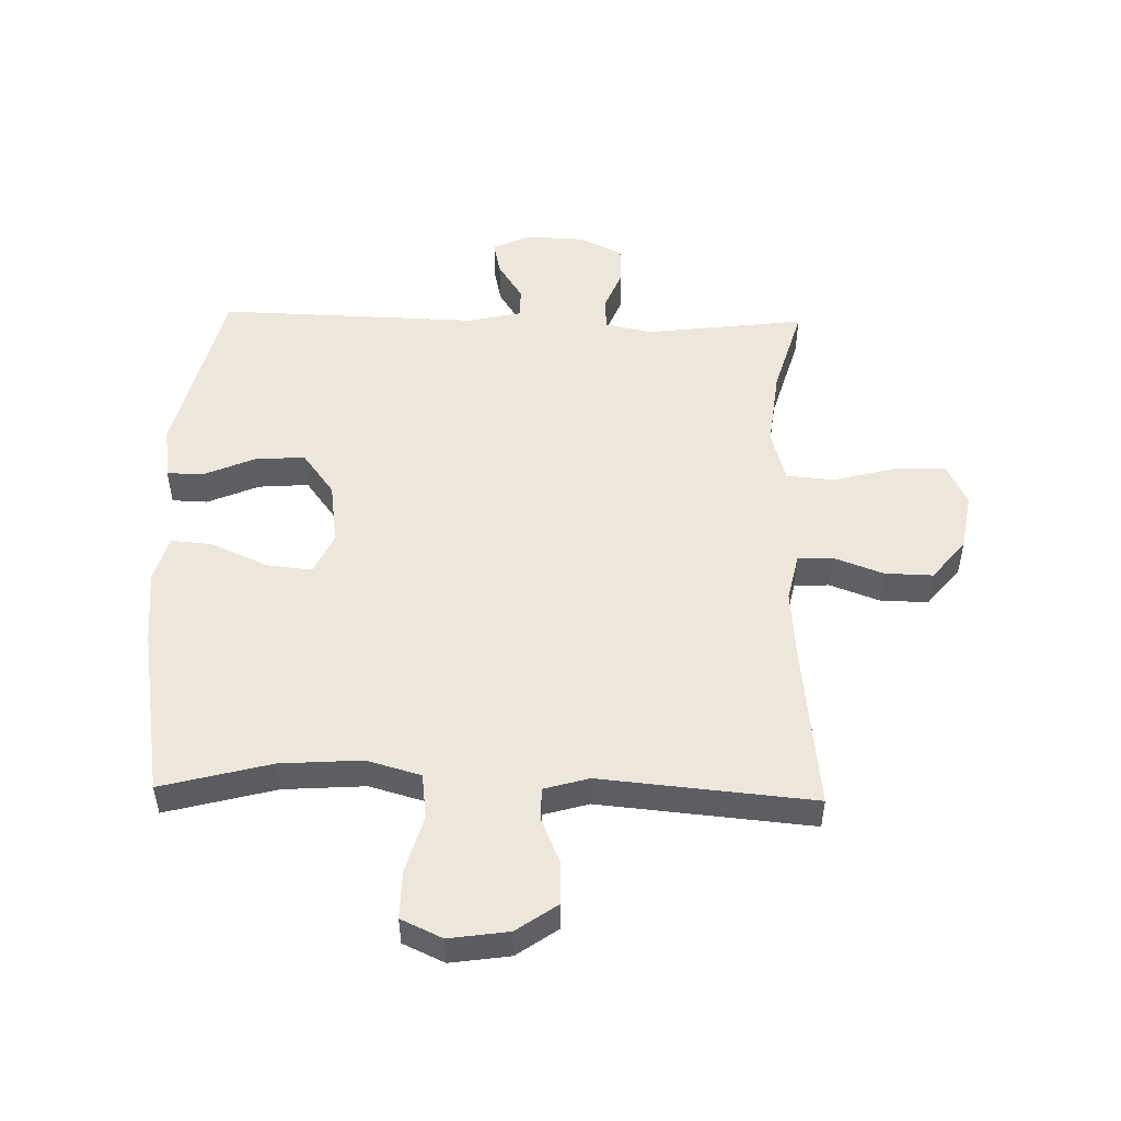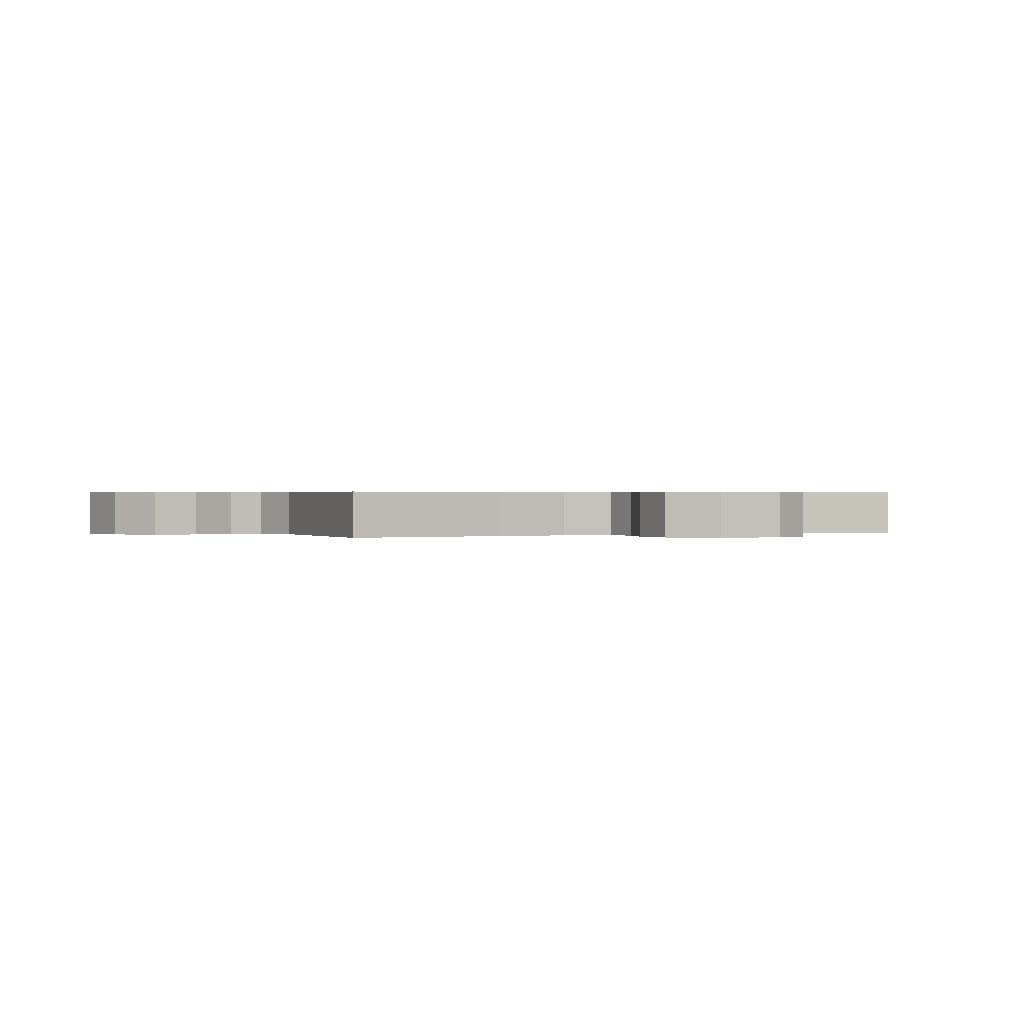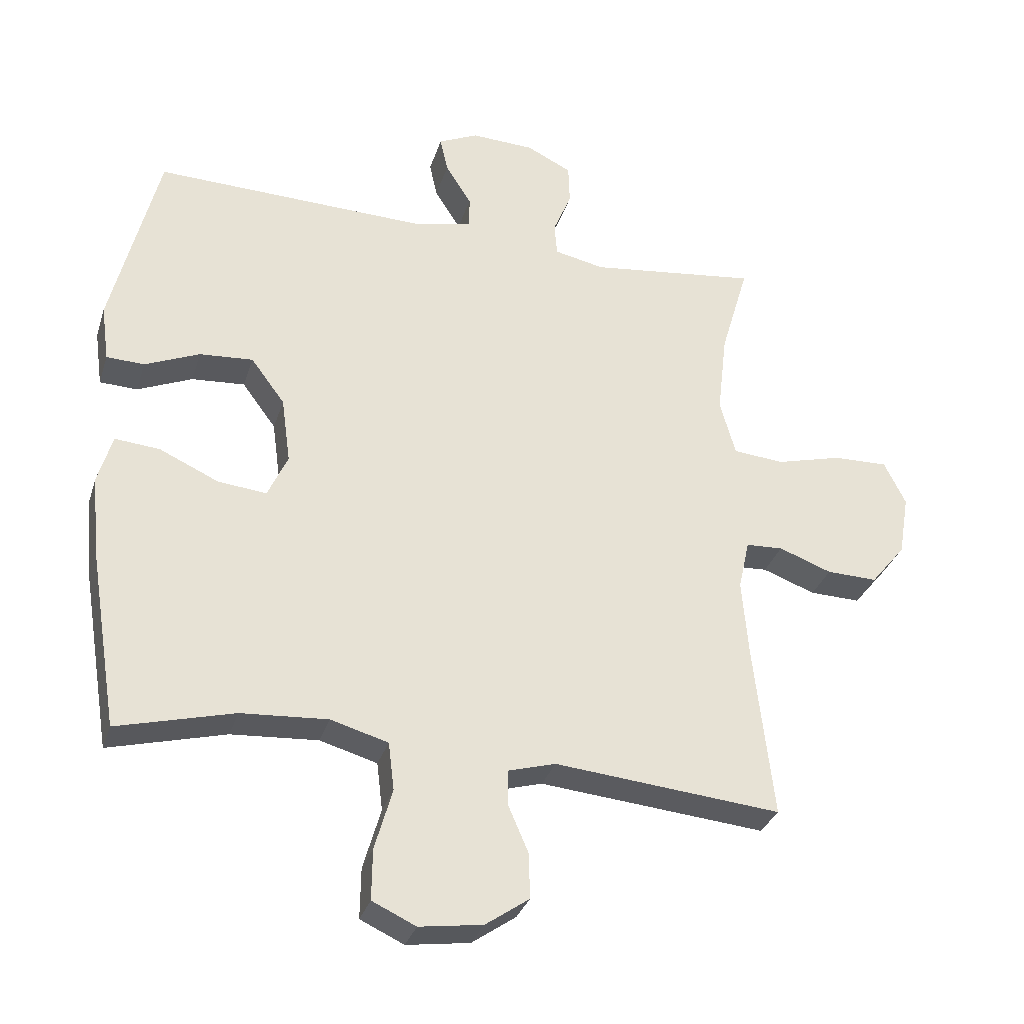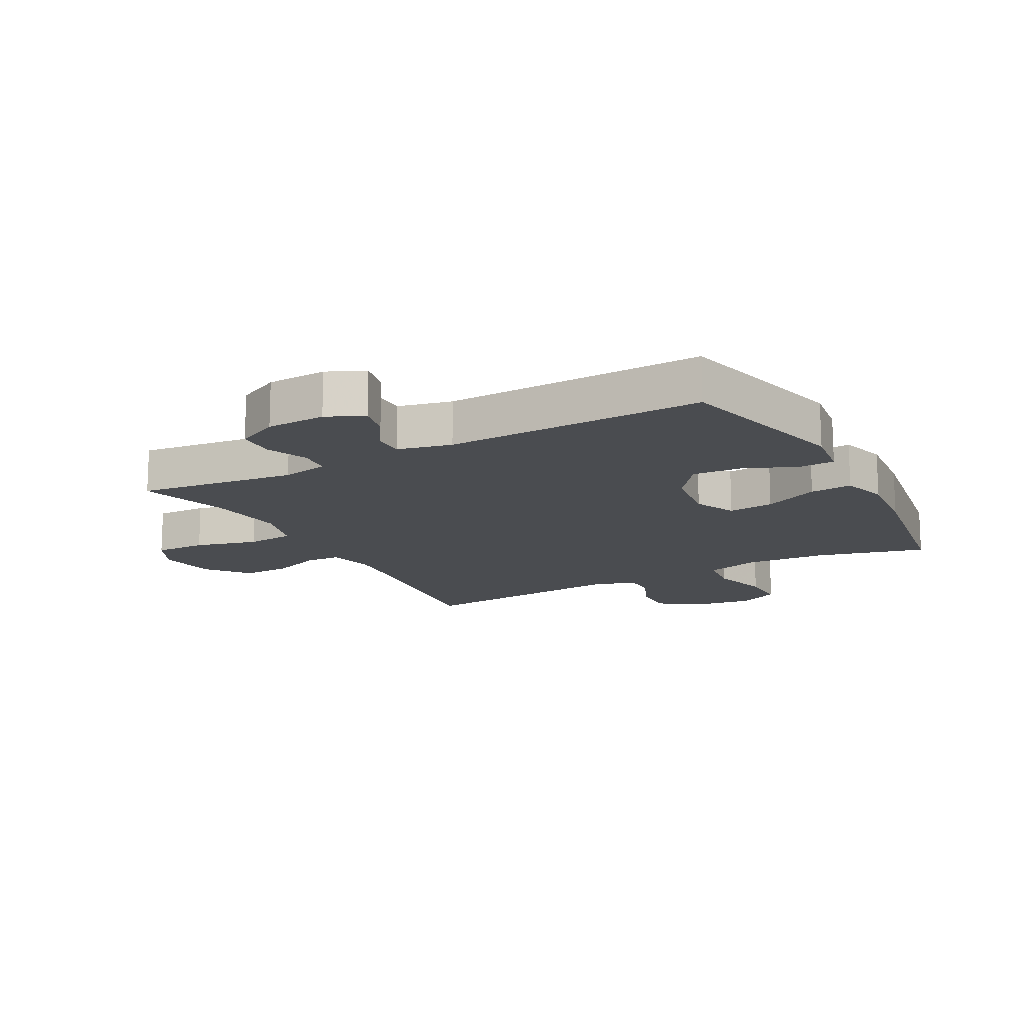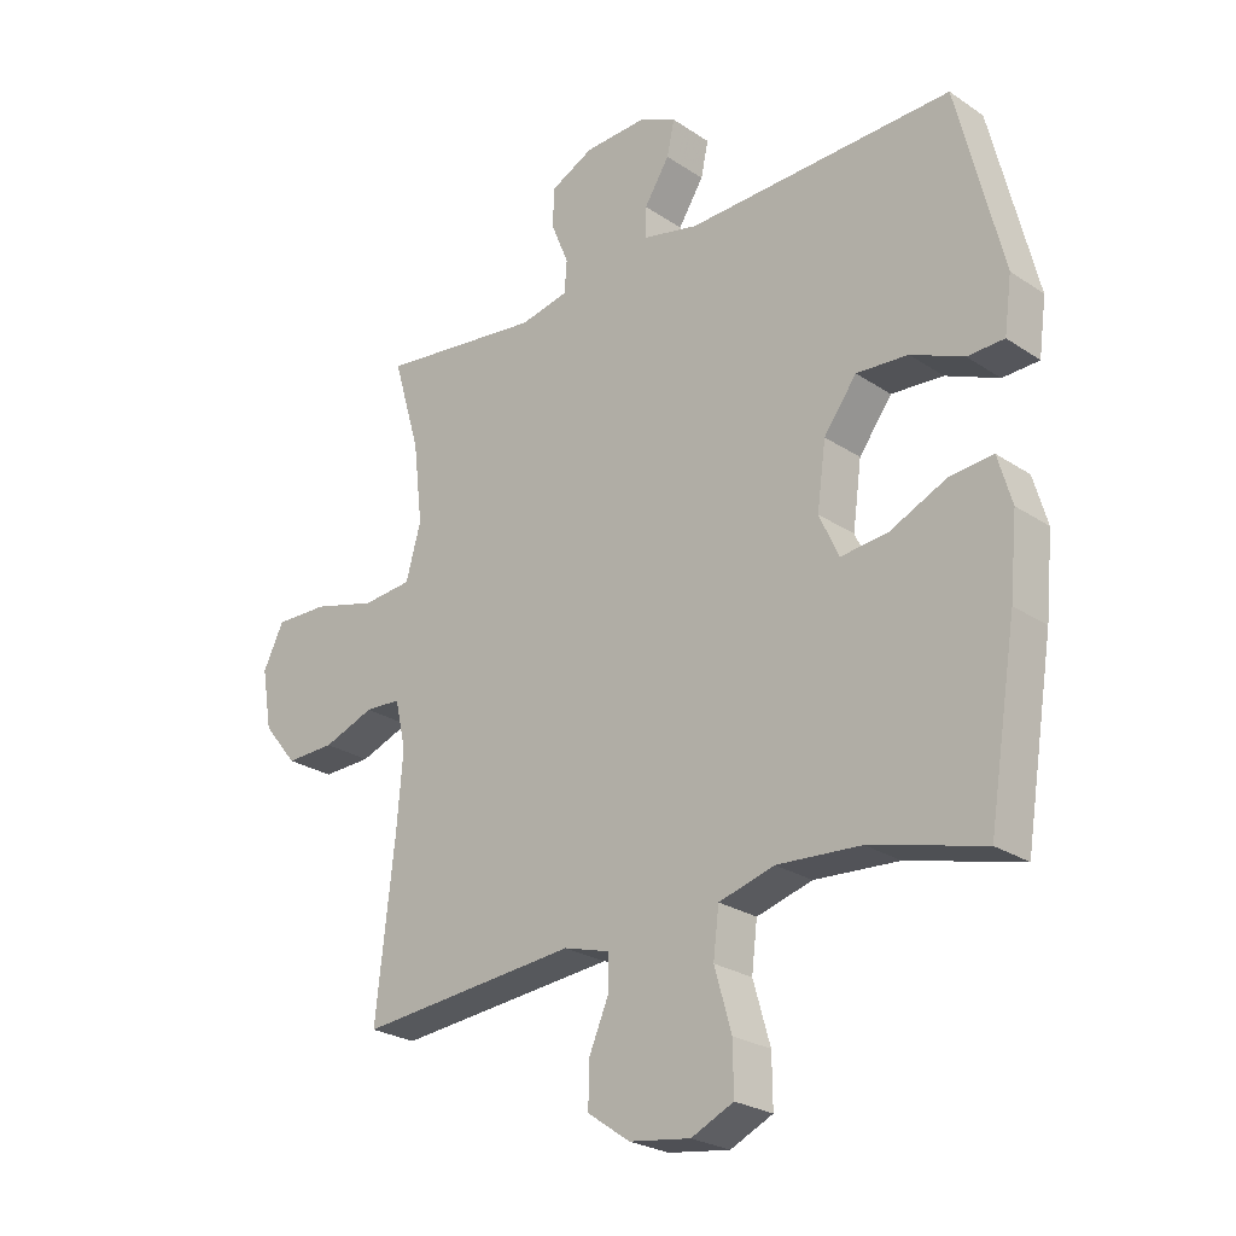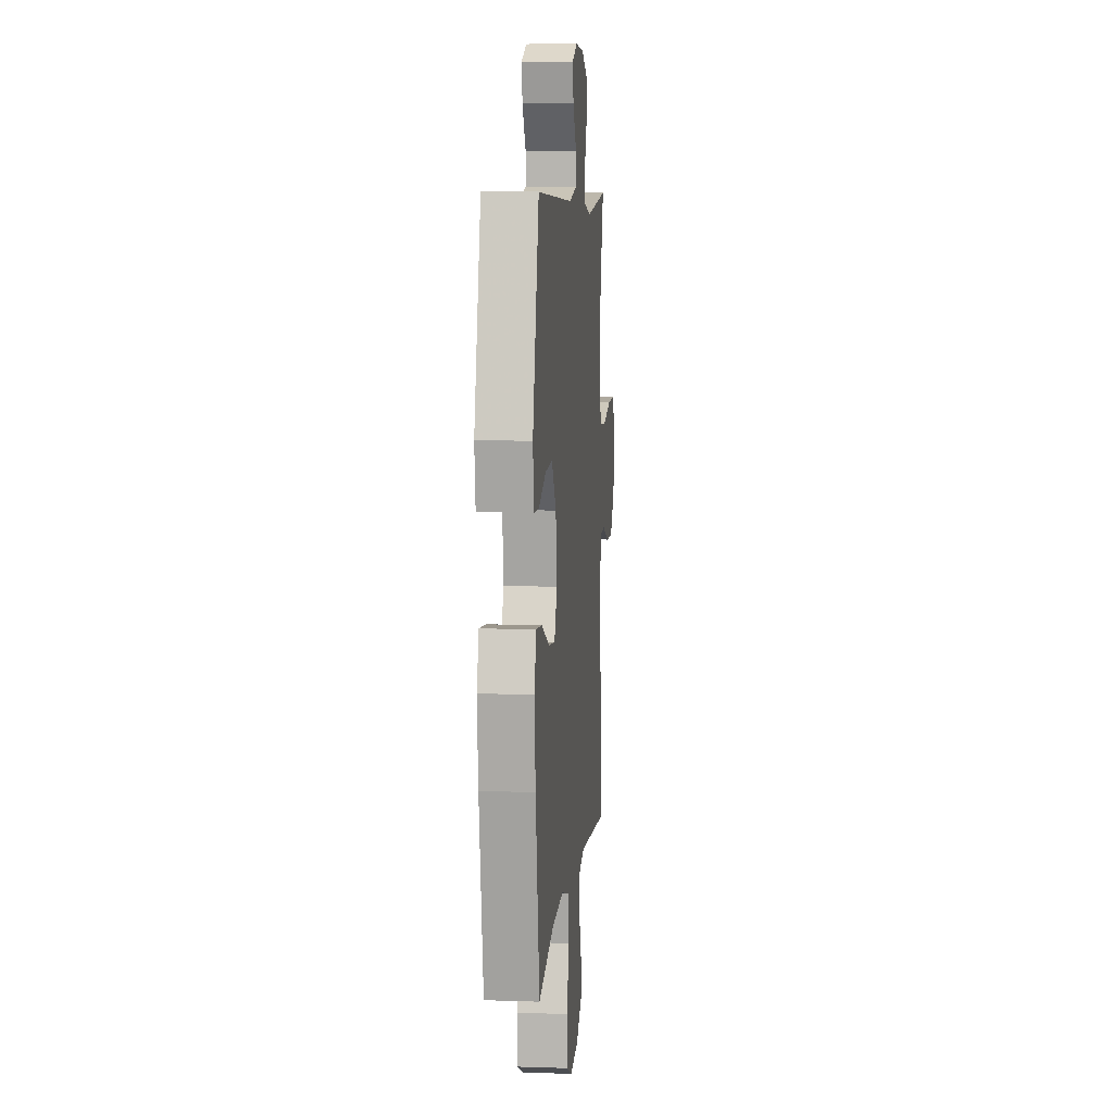
<metadata>
{"format":"obj","ext":"obj","renderer":"f3d","projection":"perspective","resolution":1024,"background":"white","views":[{"elev":50.9,"azim":-178.6,"up":"+Y"},{"elev":0.4,"azim":-117.2,"up":"+Y"},{"elev":-31.9,"azim":163.6,"up":"+Z"},{"elev":-15.0,"azim":28.5,"up":"+Y"},{"elev":-25.1,"azim":42.9,"up":"+Z"},{"elev":7.8,"azim":95.4,"up":"+Z"}]}
</metadata>
<code>
v 0.5 0.07 -0.5
v 0.321 0.07 -0.453
v 0.188 0.07 -0.444
v 0.1 0.07 -0.469
v 0.091 0.07 -0.543
v 0.118 0.07 -0.637
v 0.119 0.07 -0.715
v 0.052 0.07 -0.746
v -0.045 0.07 -0.732
v -0.112 0.07 -0.685
v -0.11 0.07 -0.615
v -0.079 0.07 -0.543
v -0.079 0.07 -0.489
v -0.152 0.07 -0.468
v -0.5 0.07 -0.5
v -0.47 0.07 -0.233
v -0.46 0.07 -0.114
v -0.477 0.07 -0.037
v -0.534 0.07 -0.034
v -0.615 0.07 -0.064
v -0.693 0.07 -0.066
v -0.747 0.07 0
v -0.763 0.07 0.095
v -0.73 0.07 0.162
v -0.646 0.07 0.16
v -0.544 0.07 0.133
v -0.466 0.07 0.14
v -0.442 0.07 0.226
v -0.457 0.07 0.354
v -0.5 0.07 0.5
v -0.241 0.07 0.468
v -0.164 0.07 0.484
v -0.16 0.07 0.535
v -0.188 0.07 0.603
v -0.186 0.07 0.665
v -0.117 0.07 0.699
v -0.02 0.07 0.703
v 0.041 0.07 0.675
v 0.029 0.07 0.62
v -0.011 0.07 0.557
v -0.011 0.07 0.508
v 0.077 0.07 0.488
v 0.5 0.07 0.5
v 0.572 0.07 0.208
v 0.56 0.07 0.121
v 0.502 0.07 0.119
v 0.418 0.07 0.155
v 0.336 0.07 0.161
v 0.284 0.07 0.091
v 0.27 0.07 -0.011
v 0.301 0.07 -0.079
v 0.376 0.07 -0.071
v 0.466 0.07 -0.03
v 0.535 0.07 -0.024
v 0.557 0.07 -0.1
v 0.545 0.07 -0.223
v 0.5 0 -0.5
v 0.321 0 -0.453
v 0.188 0 -0.444
v 0.1 0 -0.469
v 0.091 0 -0.543
v 0.118 0 -0.637
v 0.119 0 -0.715
v 0.052 0 -0.746
v -0.045 0 -0.732
v -0.112 0 -0.685
v -0.11 0 -0.615
v -0.079 0 -0.543
v -0.079 0 -0.489
v -0.152 0 -0.468
v -0.5 0 -0.5
v -0.47 0 -0.233
v -0.46 0 -0.114
v -0.477 0 -0.037
v -0.534 0 -0.034
v -0.615 0 -0.064
v -0.693 0 -0.066
v -0.747 0 0
v -0.763 0 0.095
v -0.73 0 0.162
v -0.646 0 0.16
v -0.544 0 0.133
v -0.466 0 0.14
v -0.442 0 0.226
v -0.457 0 0.354
v -0.5 0 0.5
v -0.241 0 0.468
v -0.164 0 0.484
v -0.16 0 0.535
v -0.188 0 0.603
v -0.186 0 0.665
v -0.117 0 0.699
v -0.02 0 0.703
v 0.041 0 0.675
v 0.029 0 0.62
v -0.011 0 0.557
v -0.011 0 0.508
v 0.077 0 0.488
v 0.5 0 0.5
v 0.572 0 0.208
v 0.56 0 0.121
v 0.502 0 0.119
v 0.418 0 0.155
v 0.336 0 0.161
v 0.284 0 0.091
v 0.27 0 -0.011
v 0.301 0 -0.079
v 0.376 0 -0.071
v 0.466 0 -0.03
v 0.535 0 -0.024
v 0.557 0 -0.1
v 0.545 0 -0.223
f 55 56 1 2
f 52 53 54 55
f 51 52 55 2
f 50 51 2 3
f 49 50 3 4
f 44 45 46 47
f 42 43 44 47
f 41 42 47 48
f 37 38 39 40
f 37 40 41
f 36 37 41
f 33 34 35 36
f 32 33 36 41
f 31 32 41 48
f 29 30 31 48
f 23 24 25 26
f 23 26 27
f 22 23 27
f 19 20 21 22
f 18 19 22 27
f 17 18 27 28
f 14 15 16
f 13 14 16 17
f 9 10 11 12
f 9 12 13
f 8 9 13
f 5 6 7 8
f 4 5 8 13
f 49 4 13 17
f 28 29 48 49
f 17 28 49
f 58 57 112 111
f 111 110 109 108
f 58 111 108 107
f 59 58 107 106
f 60 59 106 105
f 103 102 101 100
f 103 100 99 98
f 104 103 98 97
f 96 95 94 93
f 97 96 93
f 97 93 92
f 92 91 90 89
f 97 92 89 88
f 104 97 88 87
f 104 87 86 85
f 82 81 80 79
f 83 82 79
f 83 79 78
f 78 77 76 75
f 83 78 75 74
f 84 83 74 73
f 72 71 70
f 73 72 70 69
f 68 67 66 65
f 69 68 65
f 69 65 64
f 64 63 62 61
f 69 64 61 60
f 73 69 60 105
f 105 104 85 84
f 105 84 73
f 1 57 58 2
f 2 58 59 3
f 3 59 60 4
f 4 60 61 5
f 5 61 62 6
f 6 62 63 7
f 7 63 64 8
f 8 64 65 9
f 9 65 66 10
f 10 66 67 11
f 11 67 68 12
f 12 68 69 13
f 13 69 70 14
f 14 70 71 15
f 15 71 72 16
f 16 72 73 17
f 17 73 74 18
f 18 74 75 19
f 19 75 76 20
f 20 76 77 21
f 21 77 78 22
f 22 78 79 23
f 23 79 80 24
f 24 80 81 25
f 25 81 82 26
f 26 82 83 27
f 27 83 84 28
f 28 84 85 29
f 29 85 86 30
f 30 86 87 31
f 31 87 88 32
f 32 88 89 33
f 33 89 90 34
f 34 90 91 35
f 35 91 92 36
f 36 92 93 37
f 37 93 94 38
f 38 94 95 39
f 39 95 96 40
f 40 96 97 41
f 41 97 98 42
f 42 98 99 43
f 43 99 100 44
f 44 100 101 45
f 45 101 102 46
f 46 102 103 47
f 47 103 104 48
f 48 104 105 49
f 49 105 106 50
f 50 106 107 51
f 51 107 108 52
f 52 108 109 53
f 53 109 110 54
f 54 110 111 55
f 55 111 112 56
f 56 112 57 1

</code>
